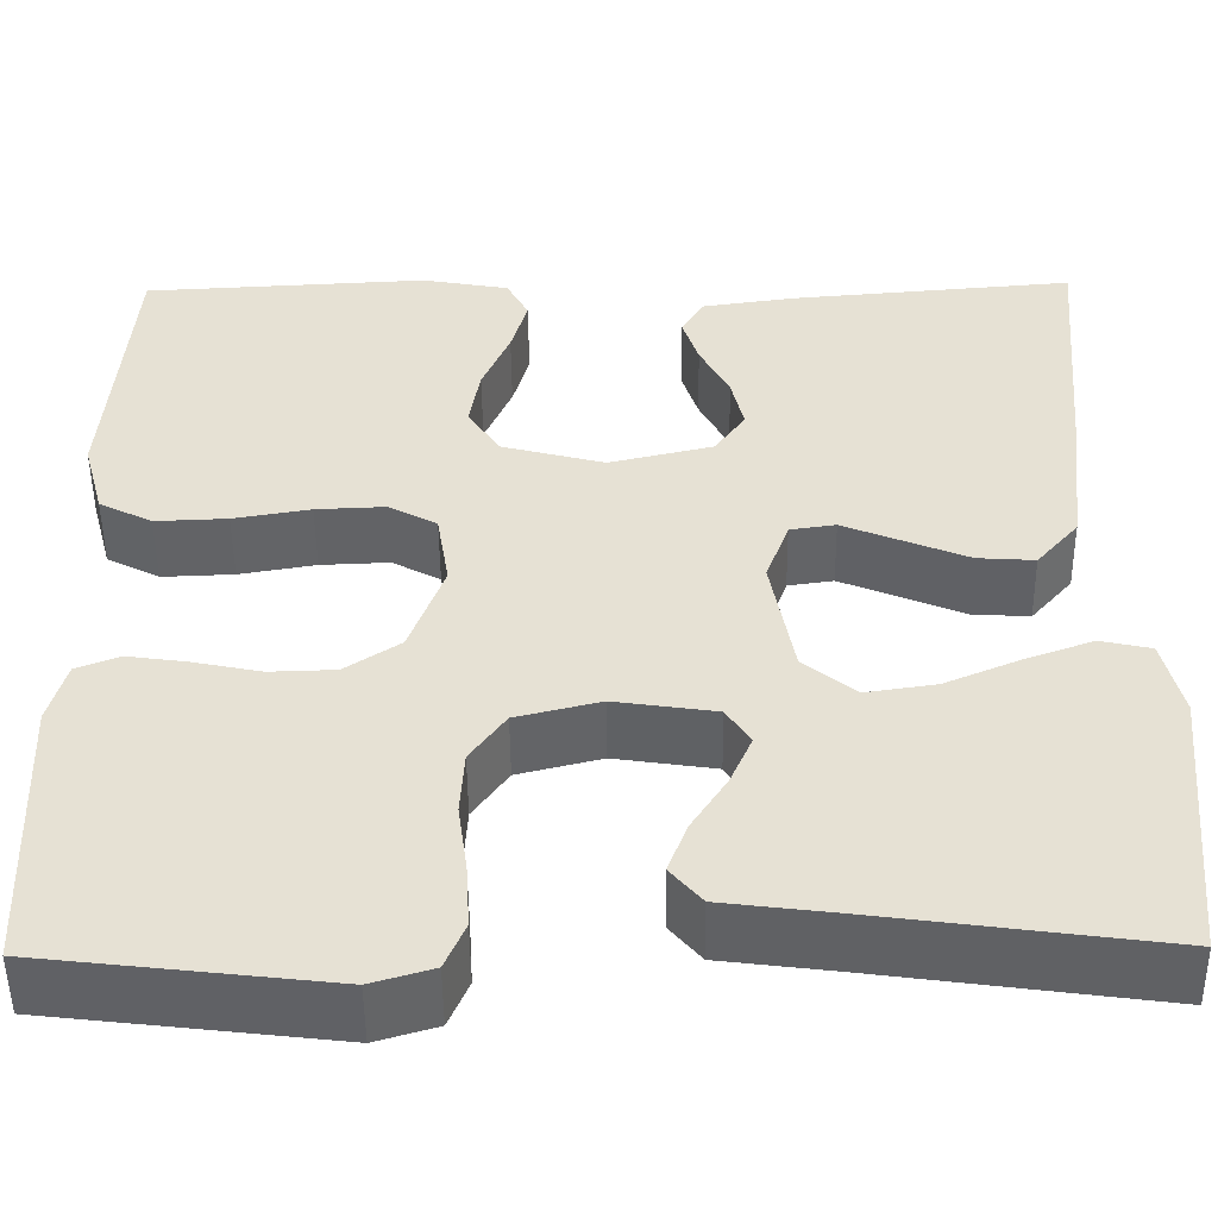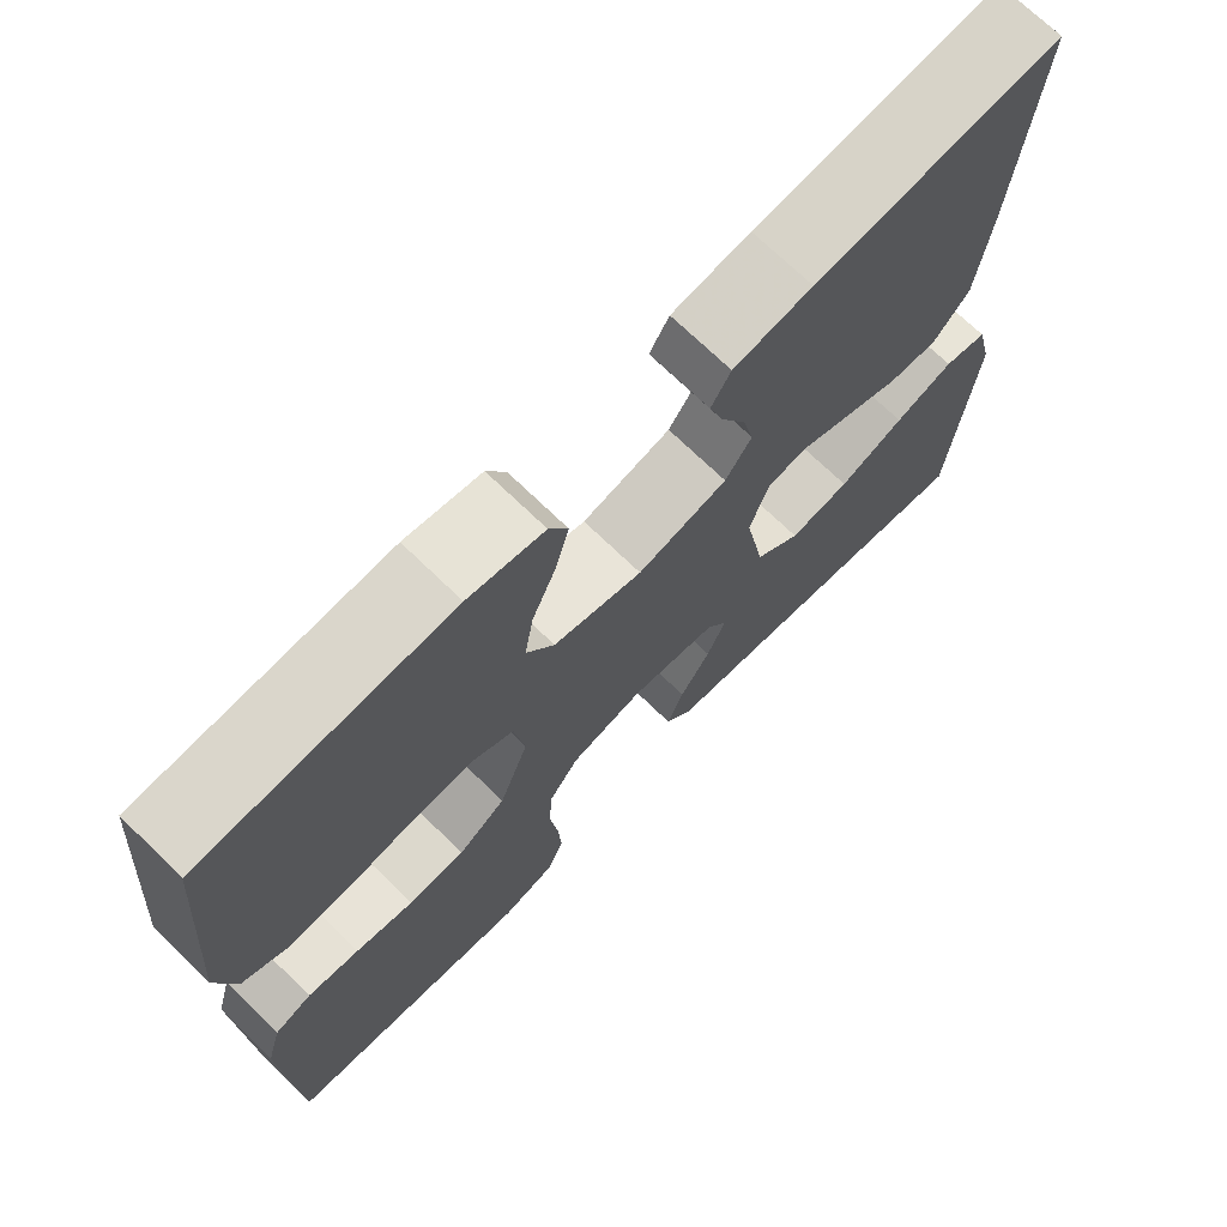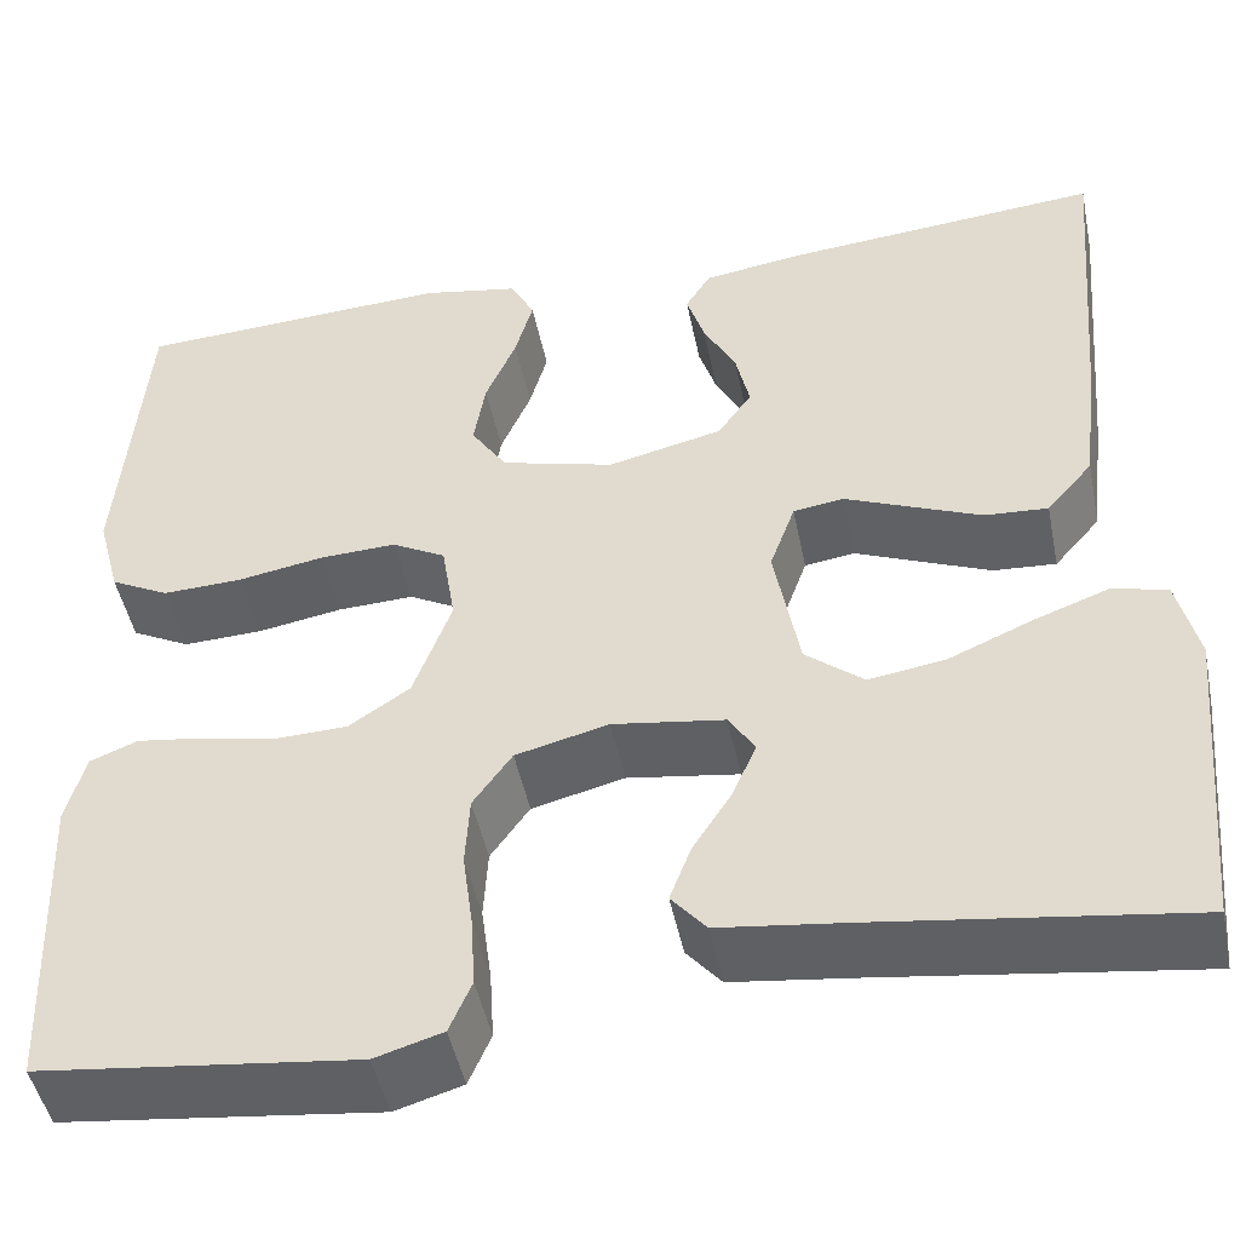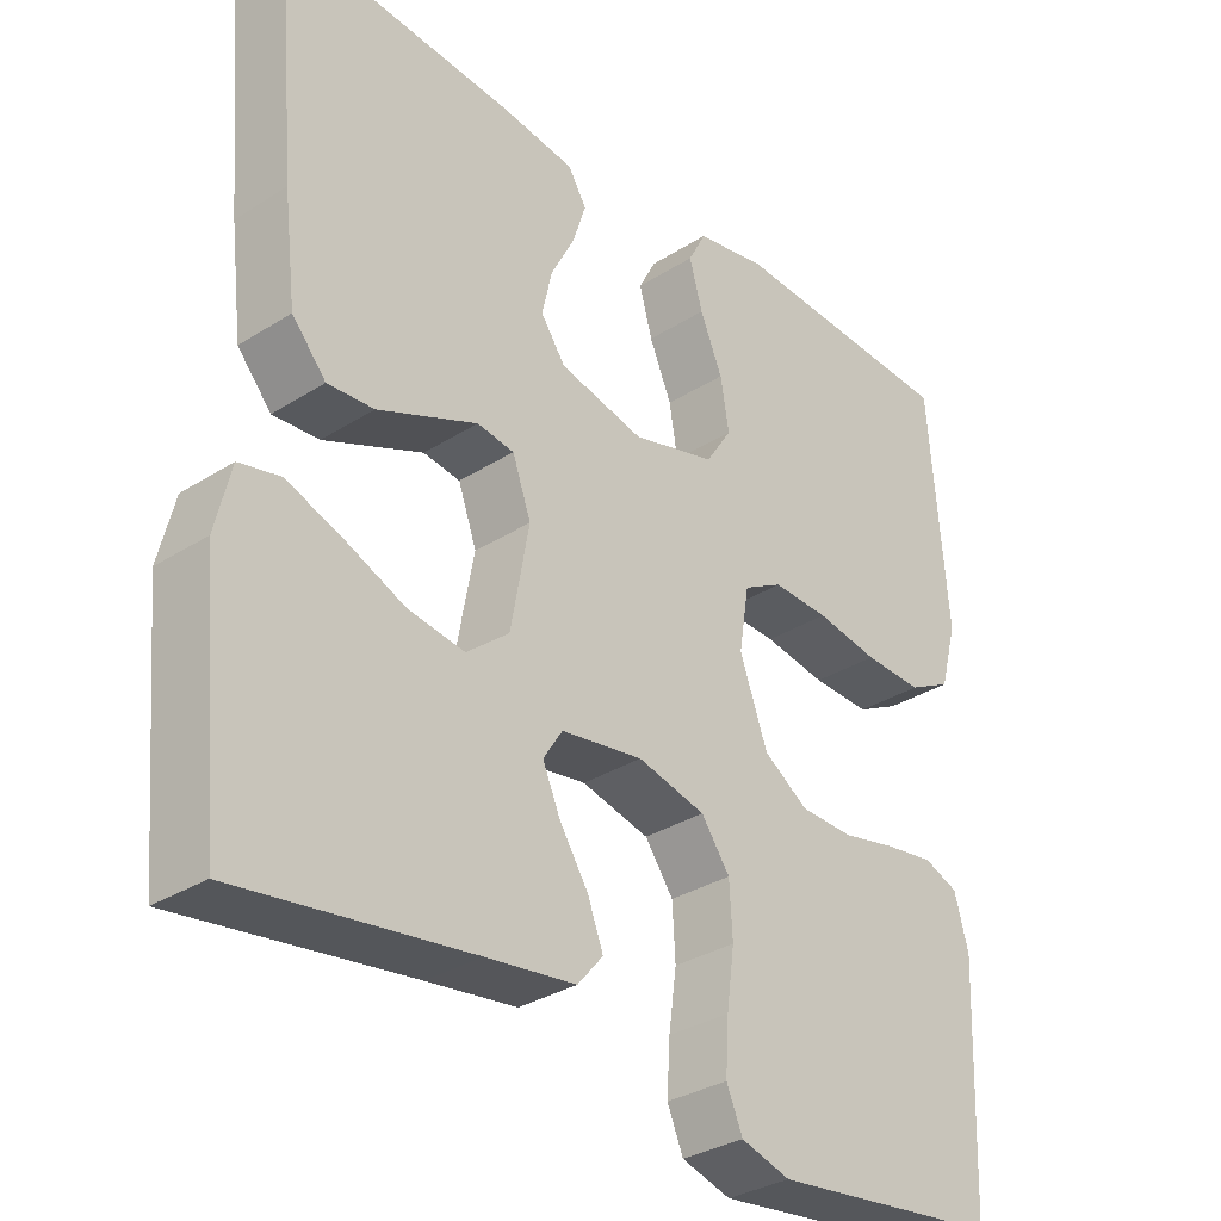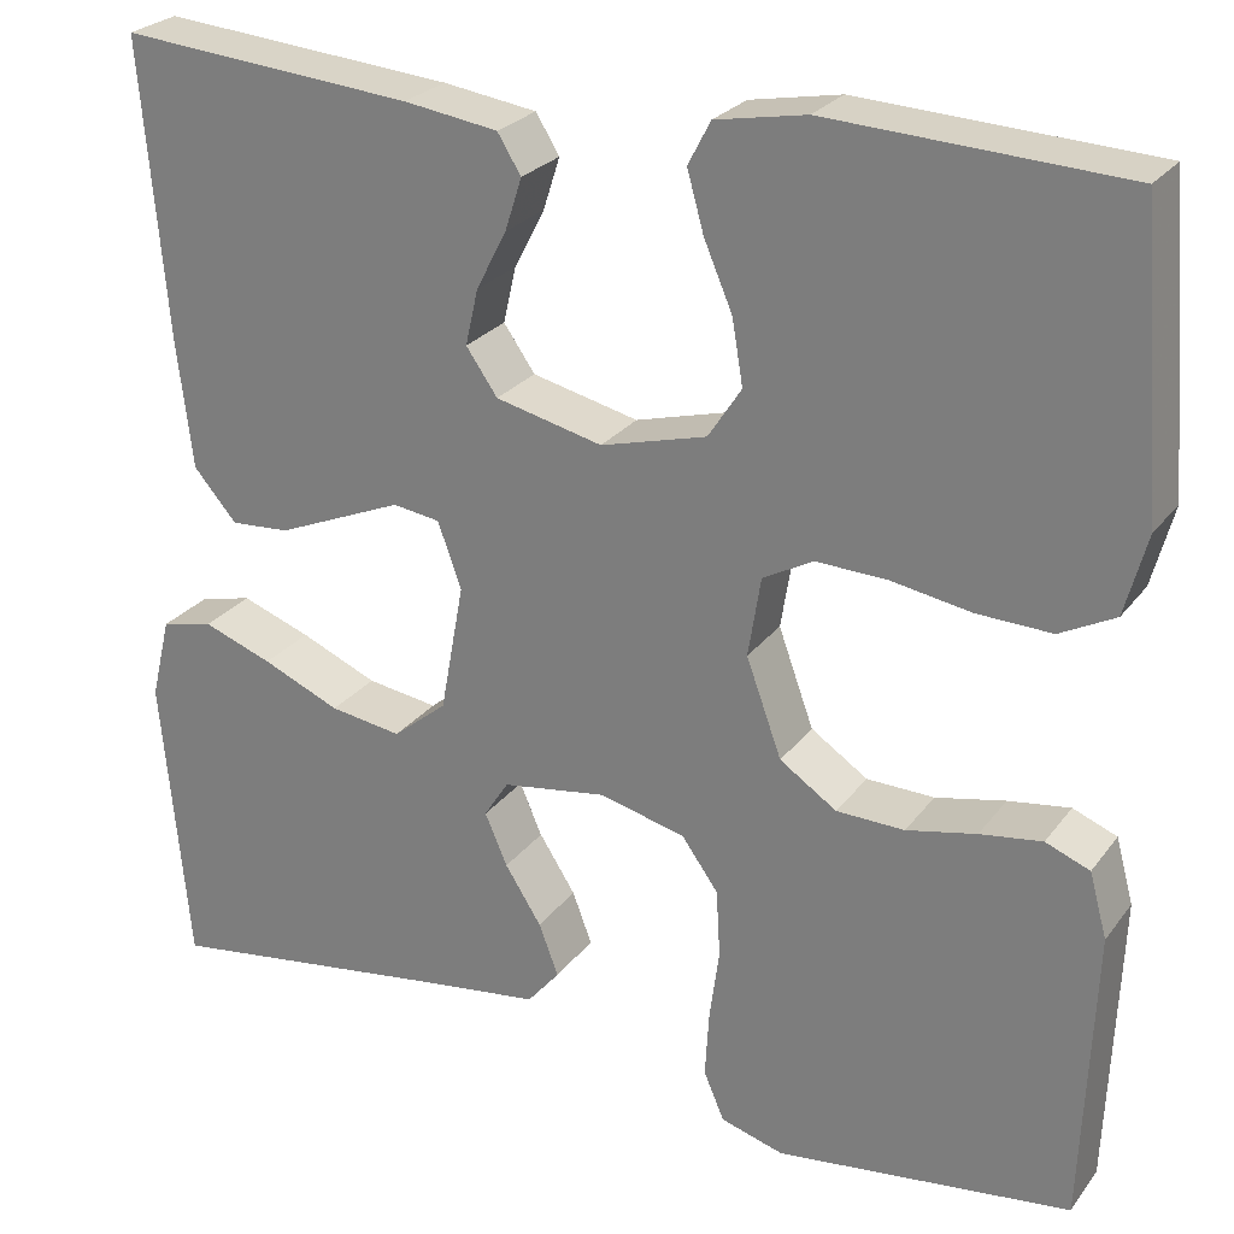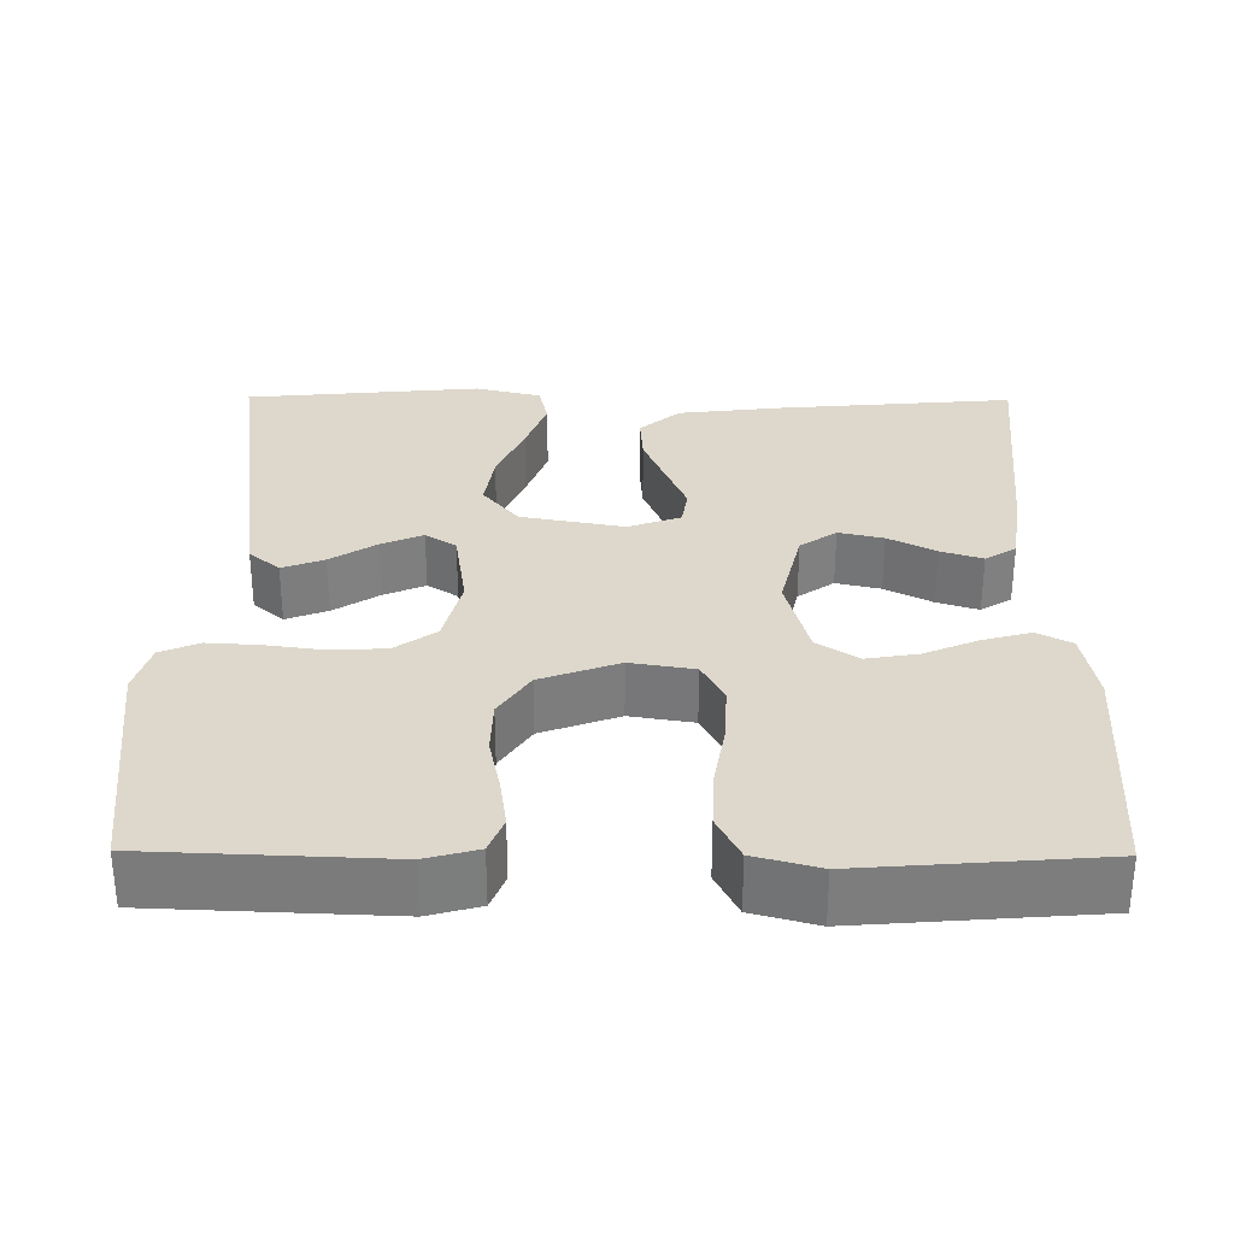
<metadata>
{"format":"obj","ext":"obj","renderer":"f3d","projection":"perspective","resolution":1024,"background":"white","views":[{"elev":-50.7,"azim":0.6,"up":"+Z"},{"elev":71.2,"azim":-45.8,"up":"+Z"},{"elev":-47.5,"azim":11.5,"up":"+Z"},{"elev":-32.2,"azim":131.7,"up":"+Z"},{"elev":25.5,"azim":-151.9,"up":"+Z"},{"elev":31.2,"azim":-89.5,"up":"+Y"}]}
</metadata>
<code>
v 0.5 0.07 0.5
v 0.474 0.07 0.2
v 0.458 0.07 0.067
v 0.414 0.07 0.016
v 0.354 0.07 0.02
v 0.287 0.07 0.048
v 0.225 0.07 0.074
v 0.177 0.07 0.067
v 0.153 0.07 0
v 0.177 0.07 -0.131
v 0.232 0.07 -0.176
v 0.305 0.07 -0.165
v 0.384 0.07 -0.131
v 0.455 0.07 -0.105
v 0.508 0.07 -0.117
v 0.528 0.07 -0.2
v 0.5 0.07 -0.5
v 0.2 0.07 -0.458
v 0.084 0.07 -0.443
v 0.051 0.07 -0.404
v 0.071 0.07 -0.351
v 0.108 0.07 -0.293
v 0.131 0.07 -0.24
v 0.106 0.07 -0.201
v 0 0.07 -0.185
v -0.088 0.07 -0.207
v -0.125 0.07 -0.259
v -0.129 0.07 -0.327
v -0.119 0.07 -0.401
v -0.115 0.07 -0.468
v -0.136 0.07 -0.517
v -0.2 0.07 -0.536
v -0.5 0.07 -0.5
v -0.512 0.07 -0.2
v -0.494 0.07 -0.134
v -0.449 0.07 -0.116
v -0.386 0.07 -0.125
v -0.315 0.07 -0.14
v -0.246 0.07 -0.138
v -0.188 0.07 -0.099
v -0.152 0.07 0
v -0.165 0.07 0.081
v -0.216 0.07 0.109
v -0.289 0.07 0.106
v -0.37 0.07 0.092
v -0.446 0.07 0.089
v -0.502 0.07 0.118
v -0.524 0.07 0.2
v -0.5 0.07 0.5
v -0.2 0.07 0.516
v -0.108 0.07 0.499
v -0.085 0.07 0.455
v -0.102 0.07 0.394
v -0.131 0.07 0.326
v -0.142 0.07 0.26
v -0.108 0.07 0.208
v 0 0.07 0.179
v 0.109 0.07 0.205
v 0.141 0.07 0.251
v 0.128 0.07 0.308
v 0.097 0.07 0.368
v 0.08 0.07 0.421
v 0.104 0.07 0.46
v 0.2 0.07 0.474
v 0.5 0 0.5
v 0.474 0 0.2
v 0.458 0 0.067
v 0.414 0 0.016
v 0.354 0 0.02
v 0.287 0 0.048
v 0.225 0 0.074
v 0.177 0 0.067
v 0.153 0 0
v 0.177 0 -0.131
v 0.232 0 -0.176
v 0.305 0 -0.165
v 0.384 0 -0.131
v 0.455 0 -0.105
v 0.508 0 -0.117
v 0.528 0 -0.2
v 0.5 0 -0.5
v 0.2 0 -0.458
v 0.084 0 -0.443
v 0.051 0 -0.404
v 0.071 0 -0.351
v 0.108 0 -0.293
v 0.131 0 -0.24
v 0.106 0 -0.201
v 0 0 -0.185
v -0.088 0 -0.207
v -0.125 0 -0.259
v -0.129 0 -0.327
v -0.119 0 -0.401
v -0.115 0 -0.468
v -0.136 0 -0.517
v -0.2 0 -0.536
v -0.5 0 -0.5
v -0.512 0 -0.2
v -0.494 0 -0.134
v -0.449 0 -0.116
v -0.386 0 -0.125
v -0.315 0 -0.14
v -0.246 0 -0.138
v -0.188 0 -0.099
v -0.152 0 0
v -0.165 0 0.081
v -0.216 0 0.109
v -0.289 0 0.106
v -0.37 0 0.092
v -0.446 0 0.089
v -0.502 0 0.118
v -0.524 0 0.2
v -0.5 0 0.5
v -0.2 0 0.516
v -0.108 0 0.499
v -0.085 0 0.455
v -0.102 0 0.394
v -0.131 0 0.326
v -0.142 0 0.26
v -0.108 0 0.208
v 0 0 0.179
v 0.109 0 0.205
v 0.141 0 0.251
v 0.128 0 0.308
v 0.097 0 0.368
v 0.08 0 0.421
v 0.104 0 0.46
v 0.2 0 0.474
f 60 61 62 63
f 59 60 63 64
f 51 52 53 54
f 51 54 55
f 50 51 55
f 49 50 55
f 48 49 55 56
f 44 45 46 47
f 43 44 47 48
f 35 36 37 38
f 33 34 35 38
f 33 38 39
f 32 33 39 40
f 28 29 30 31
f 28 31 32 40
f 19 20 21 22
f 18 19 22 23
f 17 18 23
f 16 17 23 24
f 12 13 14 15
f 12 15 16
f 11 12 16 24
f 4 5 6 7
f 2 3 4 7
f 2 7 8
f 59 64 1 2
f 58 59 2 8
f 57 58 8 9
f 43 48 56 57
f 42 43 57 9
f 41 42 9 10
f 27 28 40 41
f 26 27 41
f 25 26 41 10
f 10 11 24 25
f 127 126 125 124
f 128 127 124 123
f 118 117 116 115
f 119 118 115
f 119 115 114
f 119 114 113
f 120 119 113 112
f 111 110 109 108
f 112 111 108 107
f 102 101 100 99
f 102 99 98 97
f 103 102 97
f 104 103 97 96
f 95 94 93 92
f 104 96 95 92
f 86 85 84 83
f 87 86 83 82
f 87 82 81
f 88 87 81 80
f 79 78 77 76
f 80 79 76
f 88 80 76 75
f 71 70 69 68
f 71 68 67 66
f 72 71 66
f 66 65 128 123
f 72 66 123 122
f 73 72 122 121
f 121 120 112 107
f 73 121 107 106
f 74 73 106 105
f 105 104 92 91
f 105 91 90
f 74 105 90 89
f 89 88 75 74
f 1 65 66 2
f 2 66 67 3
f 3 67 68 4
f 4 68 69 5
f 5 69 70 6
f 6 70 71 7
f 7 71 72 8
f 8 72 73 9
f 9 73 74 10
f 10 74 75 11
f 11 75 76 12
f 12 76 77 13
f 13 77 78 14
f 14 78 79 15
f 15 79 80 16
f 16 80 81 17
f 17 81 82 18
f 18 82 83 19
f 19 83 84 20
f 20 84 85 21
f 21 85 86 22
f 22 86 87 23
f 23 87 88 24
f 24 88 89 25
f 25 89 90 26
f 26 90 91 27
f 27 91 92 28
f 28 92 93 29
f 29 93 94 30
f 30 94 95 31
f 31 95 96 32
f 32 96 97 33
f 33 97 98 34
f 34 98 99 35
f 35 99 100 36
f 36 100 101 37
f 37 101 102 38
f 38 102 103 39
f 39 103 104 40
f 40 104 105 41
f 41 105 106 42
f 42 106 107 43
f 43 107 108 44
f 44 108 109 45
f 45 109 110 46
f 46 110 111 47
f 47 111 112 48
f 48 112 113 49
f 49 113 114 50
f 50 114 115 51
f 51 115 116 52
f 52 116 117 53
f 53 117 118 54
f 54 118 119 55
f 55 119 120 56
f 56 120 121 57
f 57 121 122 58
f 58 122 123 59
f 59 123 124 60
f 60 124 125 61
f 61 125 126 62
f 62 126 127 63
f 63 127 128 64
f 64 128 65 1

</code>
